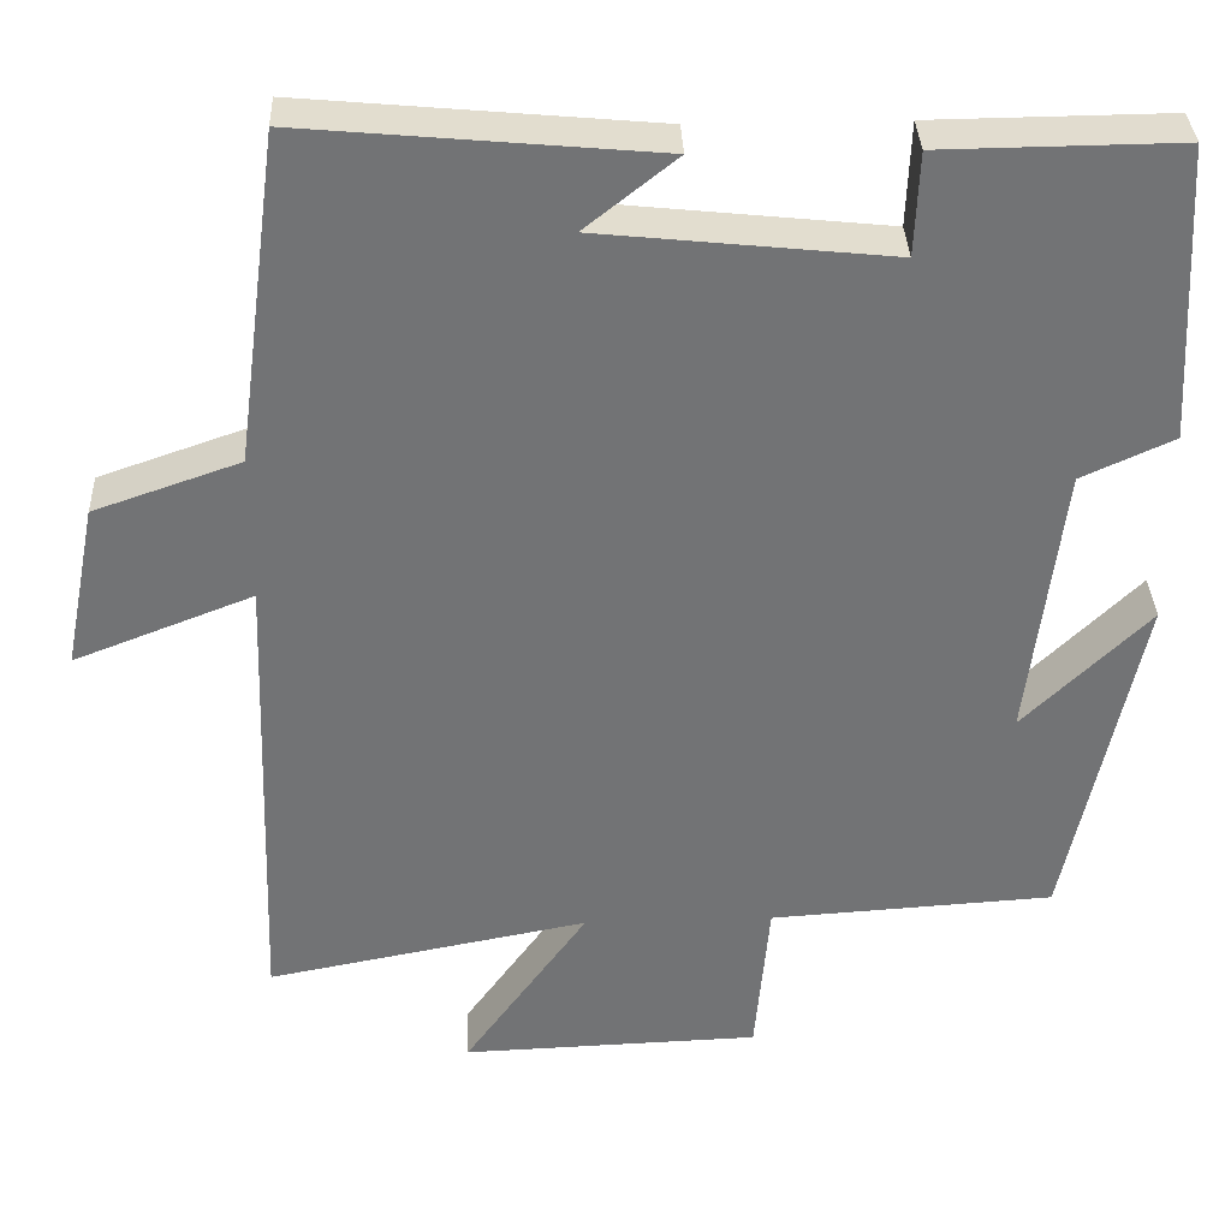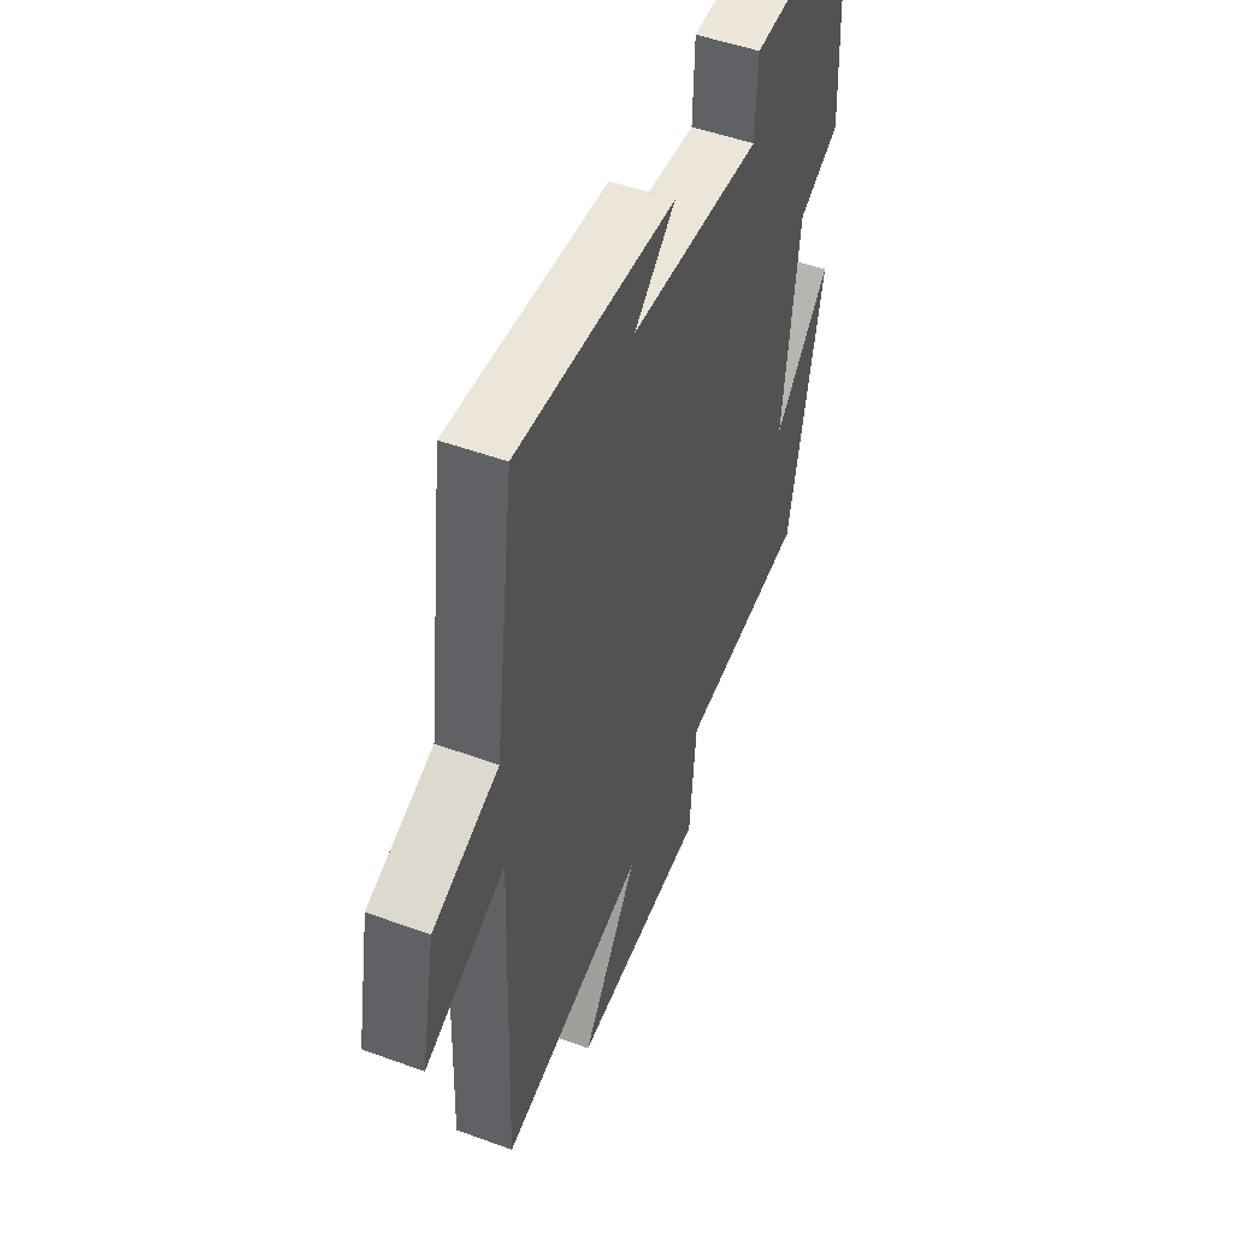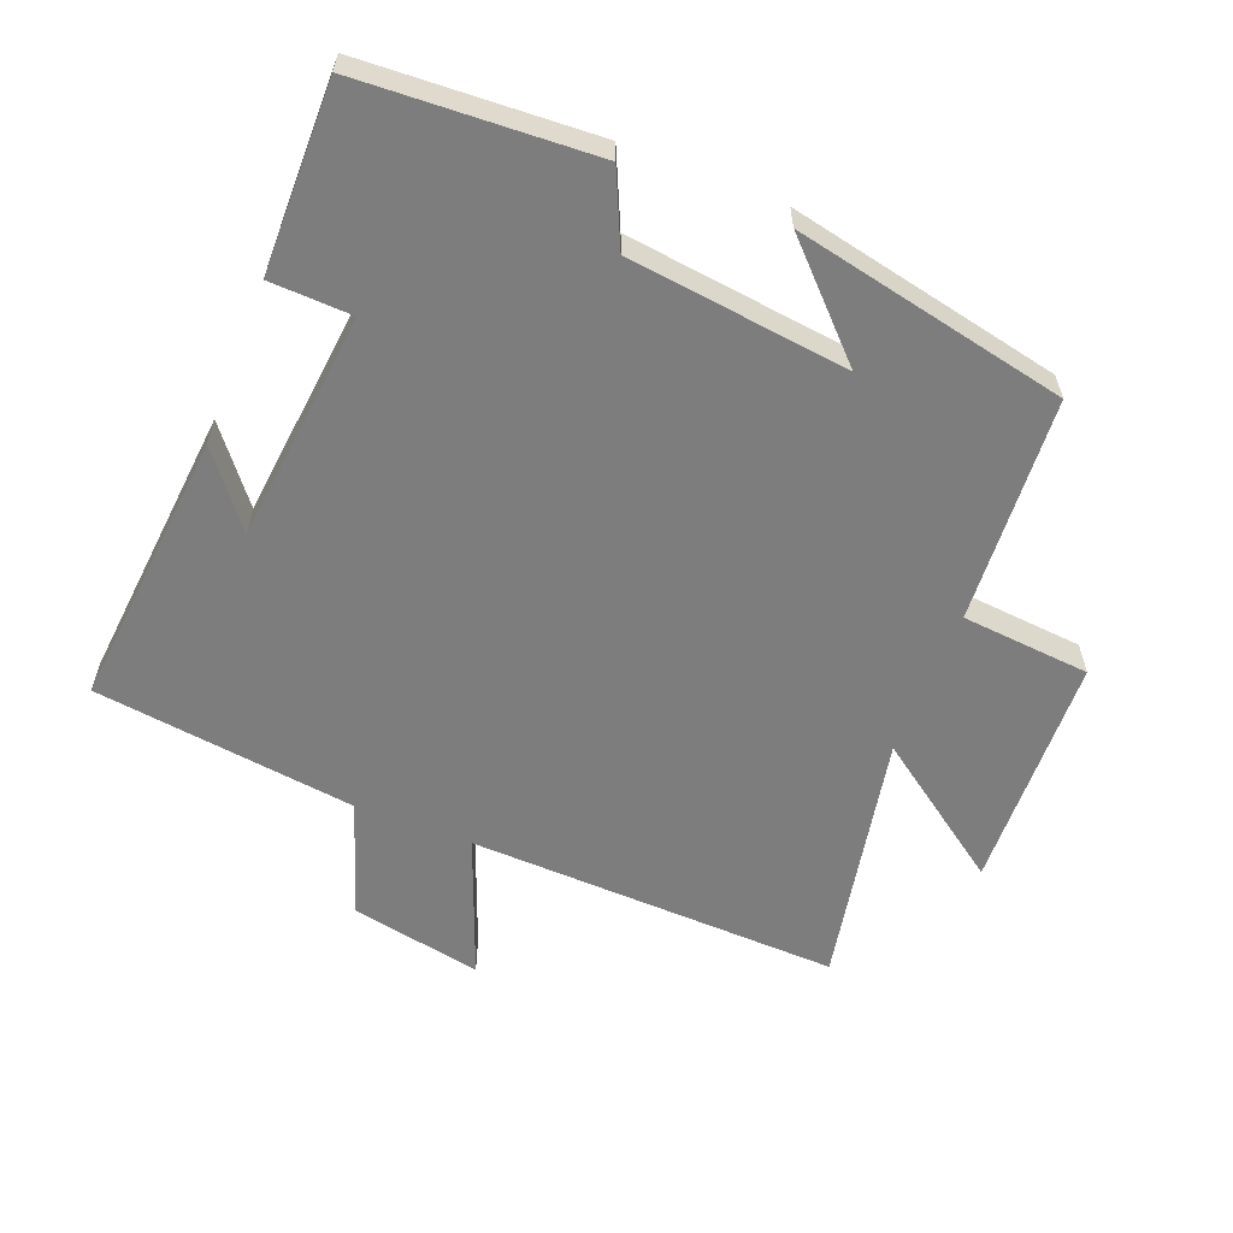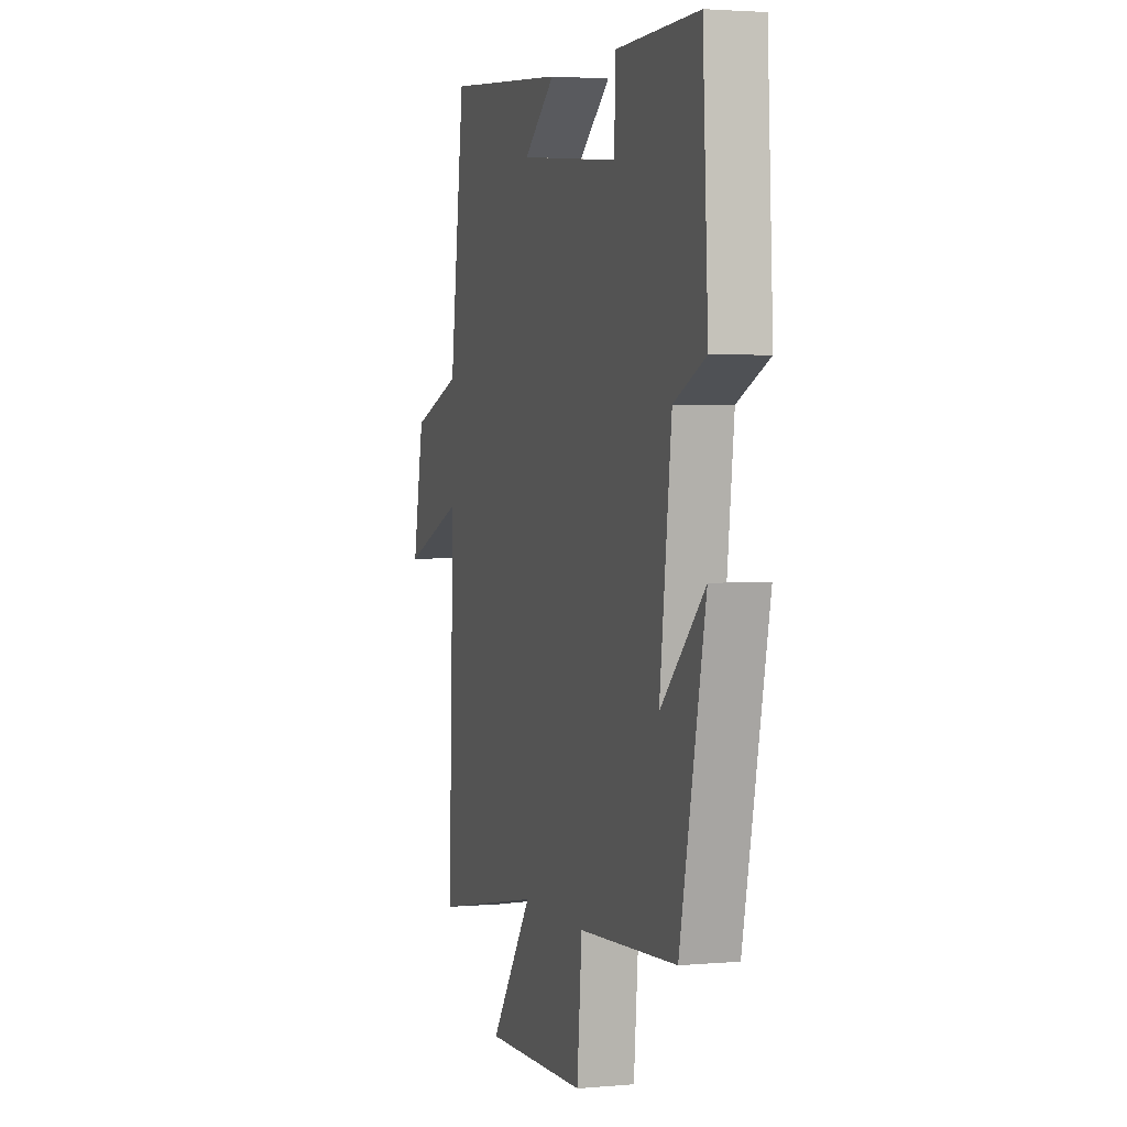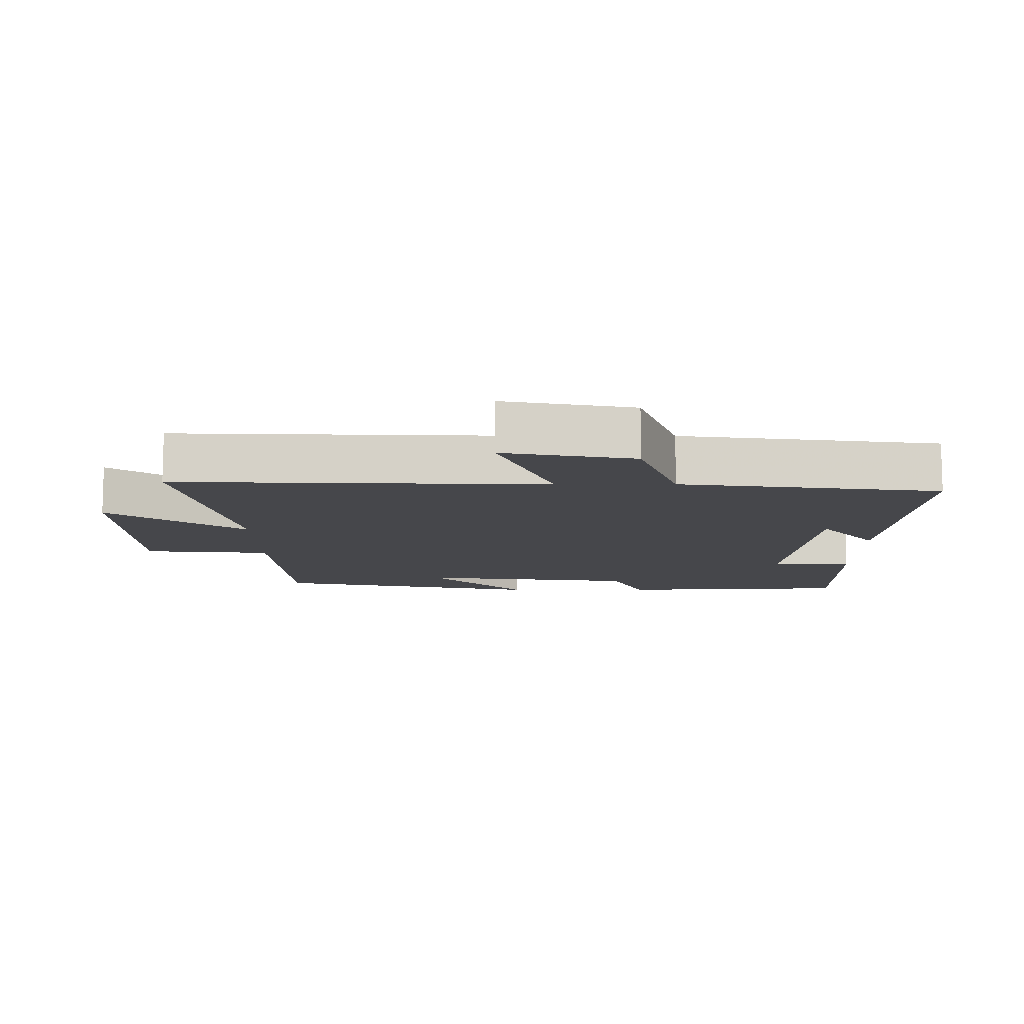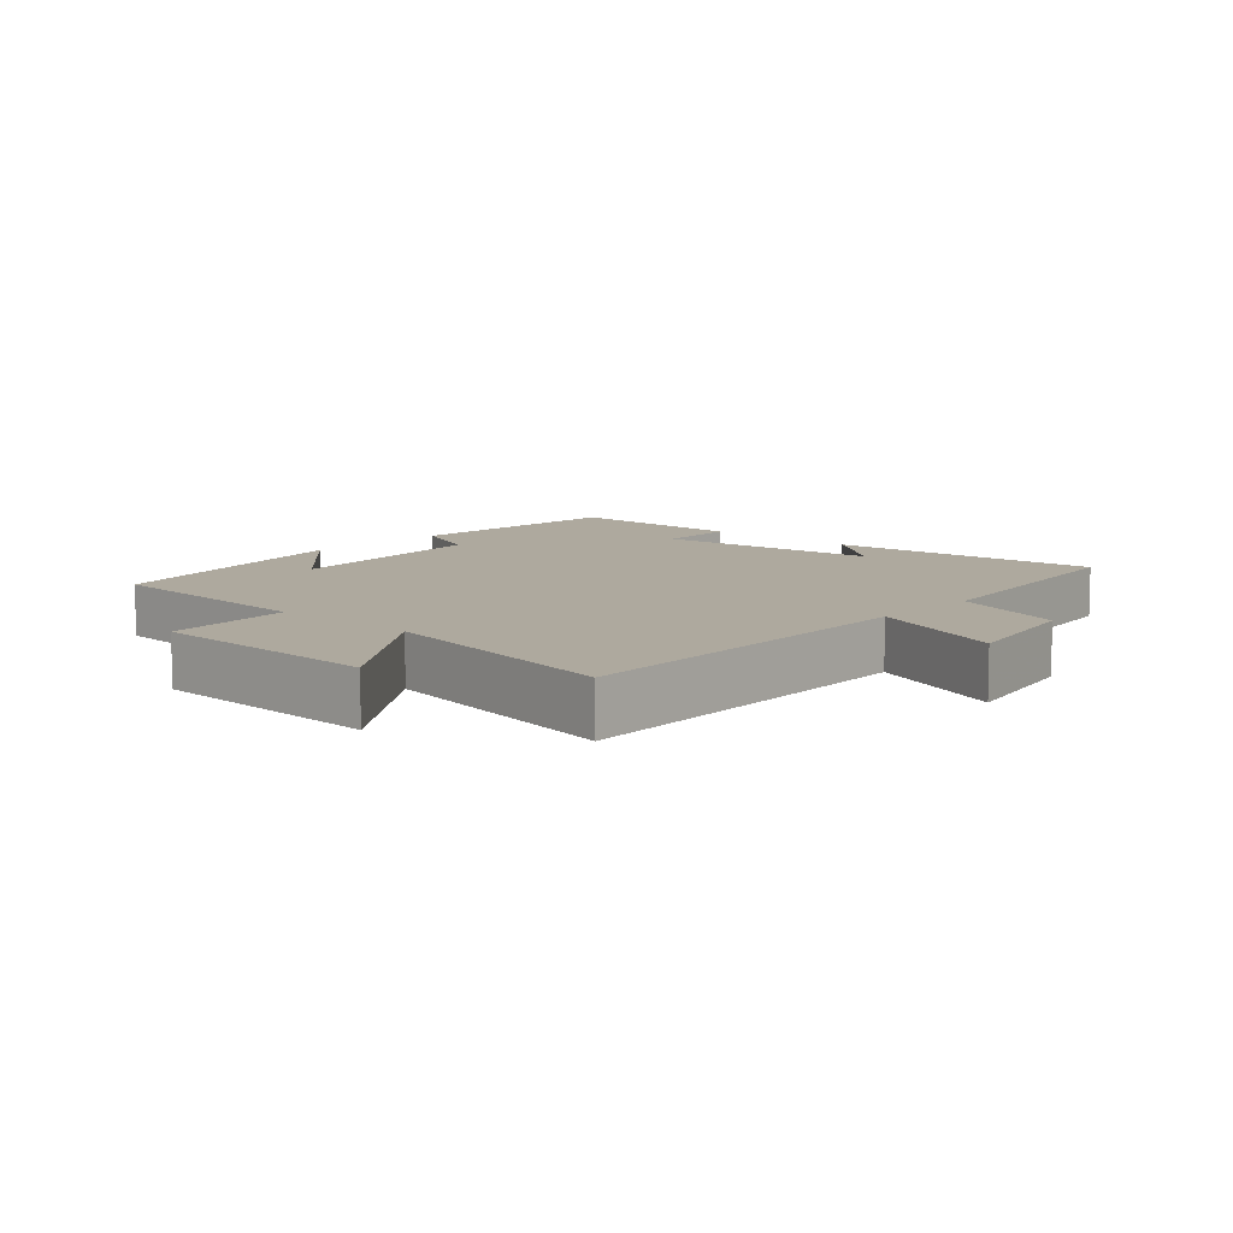
<metadata>
{"format":"obj","ext":"obj","renderer":"f3d","projection":"perspective","resolution":1024,"background":"white","views":[{"elev":34.4,"azim":-2.3,"up":"+Z"},{"elev":50.5,"azim":-68.2,"up":"+Z"},{"elev":-59.1,"azim":68.6,"up":"+Y"},{"elev":2.7,"azim":72.8,"up":"+Z"},{"elev":-10.7,"azim":-89.8,"up":"+Y"},{"elev":9.0,"azim":-137.7,"up":"+Y"}]}
</metadata>
<code>
v -0.449 0.07 0.538
v -0.037 0.07 0.5
v -0.144 0.07 0.415
v 0.198 0.07 0.379
v 0.203 0.07 0.5
v 0.482 0.07 0.503
v 0.5 0.07 0.156
v 0.392 0.07 0.107
v 0.352 0.07 -0.219
v 0.5 0.07 -0.074
v 0.414 0.07 -0.479
v 0.08 0.07 -0.5
v 0.063 0.07 -0.69
v -0.287 0.07 -0.702
v -0.142 0.07 -0.5
v -0.519 0.07 -0.572
v -0.5 0.07 -0.021
v -0.709 0.07 -0.102
v -0.671 0.07 0.092
v -0.5 0.07 0.151
v -0.449 0 0.538
v -0.037 0 0.5
v -0.144 0 0.415
v 0.198 0 0.379
v 0.203 0 0.5
v 0.482 0 0.503
v 0.5 0 0.156
v 0.392 0 0.107
v 0.352 0 -0.219
v 0.5 0 -0.074
v 0.414 0 -0.479
v 0.08 0 -0.5
v 0.063 0 -0.69
v -0.287 0 -0.702
v -0.142 0 -0.5
v -0.519 0 -0.572
v -0.5 0 -0.021
v -0.709 0 -0.102
v -0.671 0 0.092
v -0.5 0 0.151
f 17 18 19 20
f 17 20 1
f 15 16 17 1
f 12 13 14 15
f 9 10 11 12
f 8 9 12 15
f 5 6 7 8
f 4 5 8
f 3 4 8 15
f 1 2 3
f 1 3 15
f 40 39 38 37
f 21 40 37
f 21 37 36 35
f 35 34 33 32
f 32 31 30 29
f 35 32 29 28
f 28 27 26 25
f 28 25 24
f 35 28 24 23
f 23 22 21
f 35 23 21
f 1 21 22 2
f 2 22 23 3
f 3 23 24 4
f 4 24 25 5
f 5 25 26 6
f 6 26 27 7
f 7 27 28 8
f 8 28 29 9
f 9 29 30 10
f 10 30 31 11
f 11 31 32 12
f 12 32 33 13
f 13 33 34 14
f 14 34 35 15
f 15 35 36 16
f 16 36 37 17
f 17 37 38 18
f 18 38 39 19
f 19 39 40 20
f 20 40 21 1

</code>
